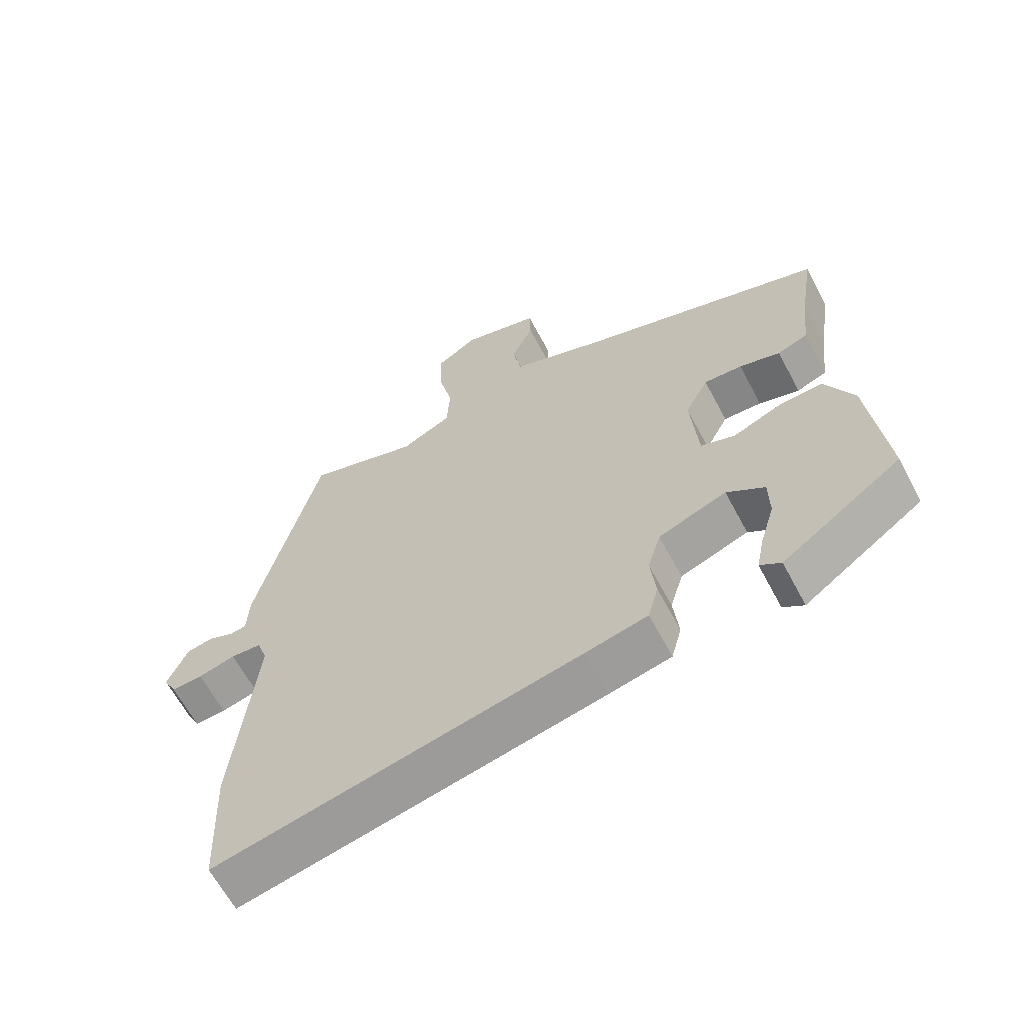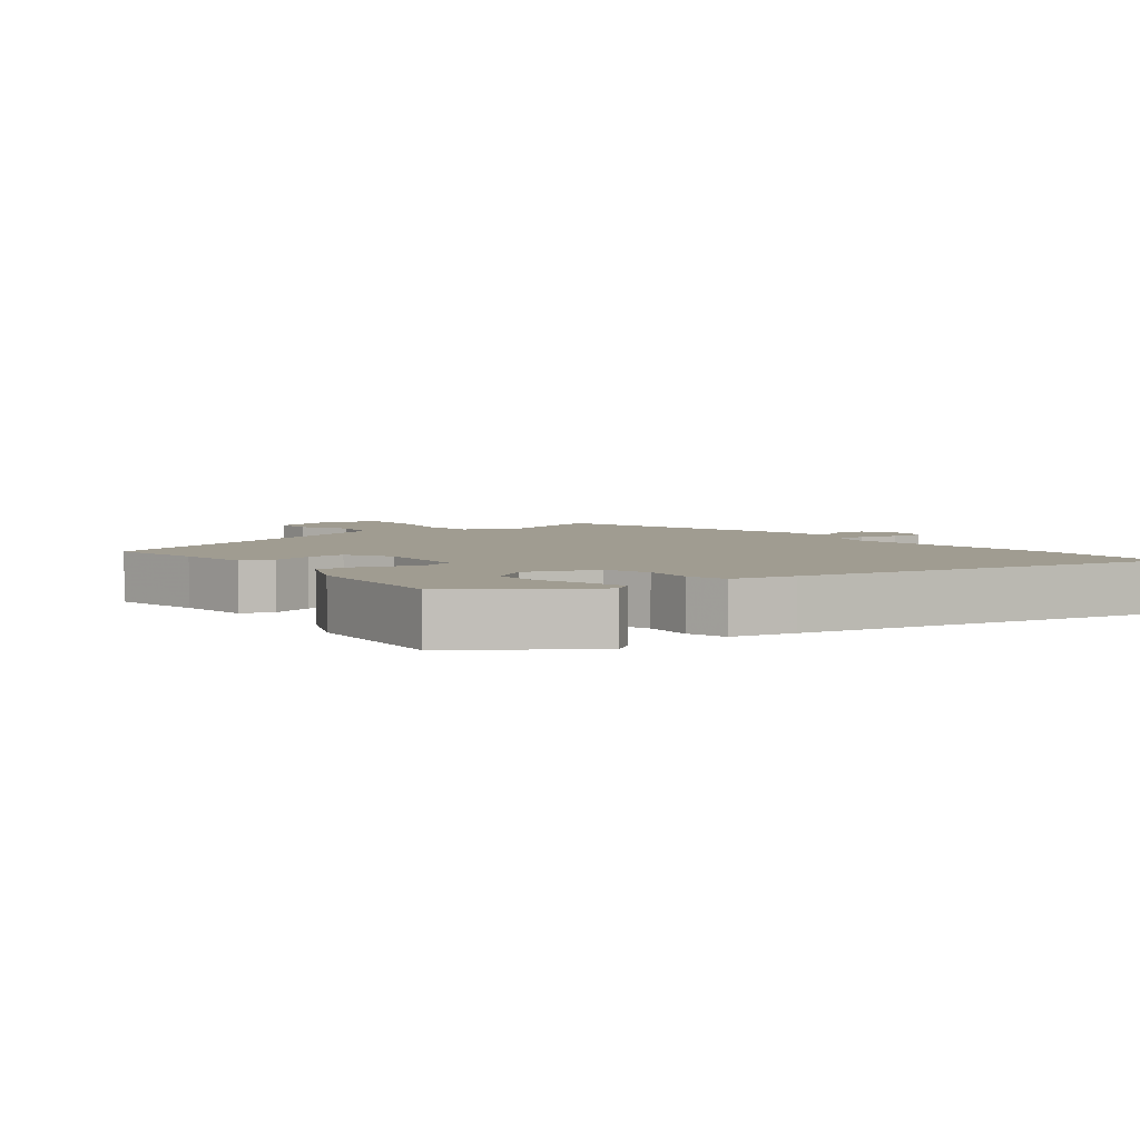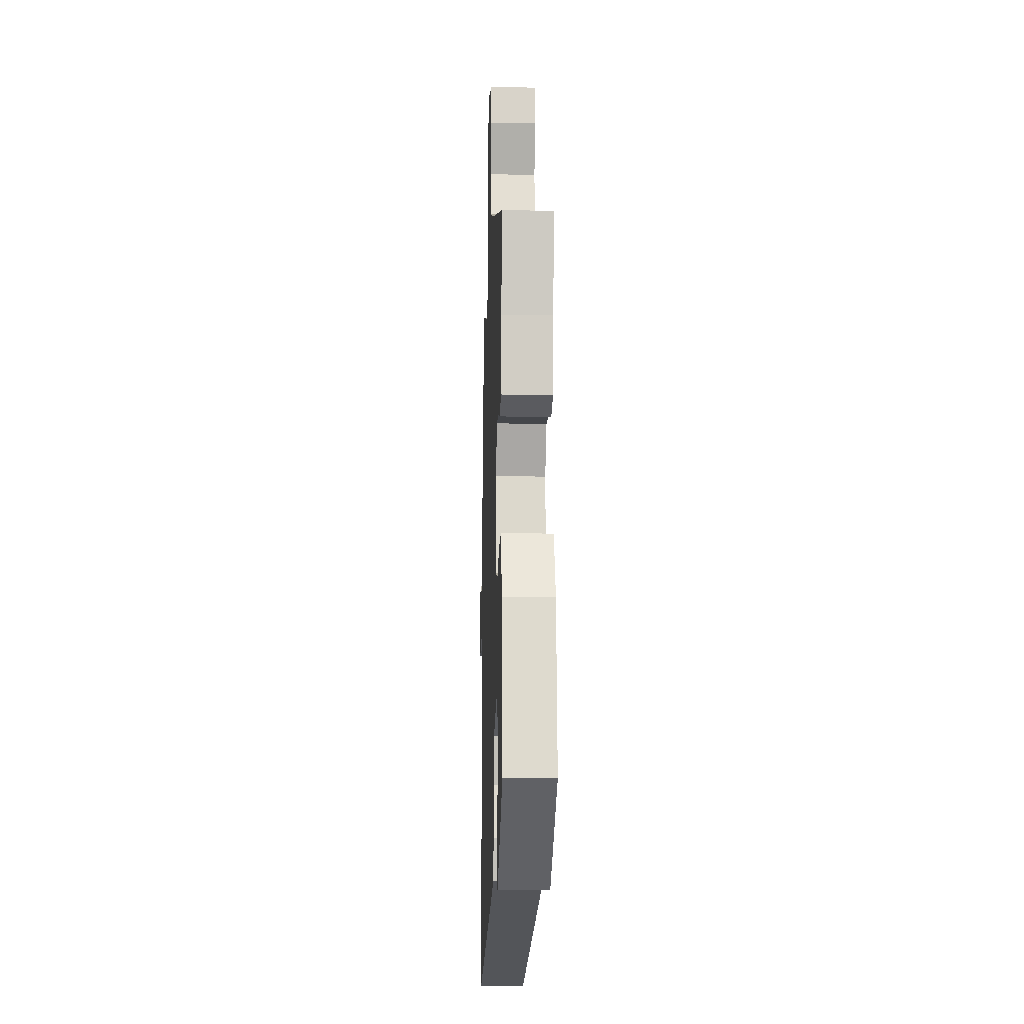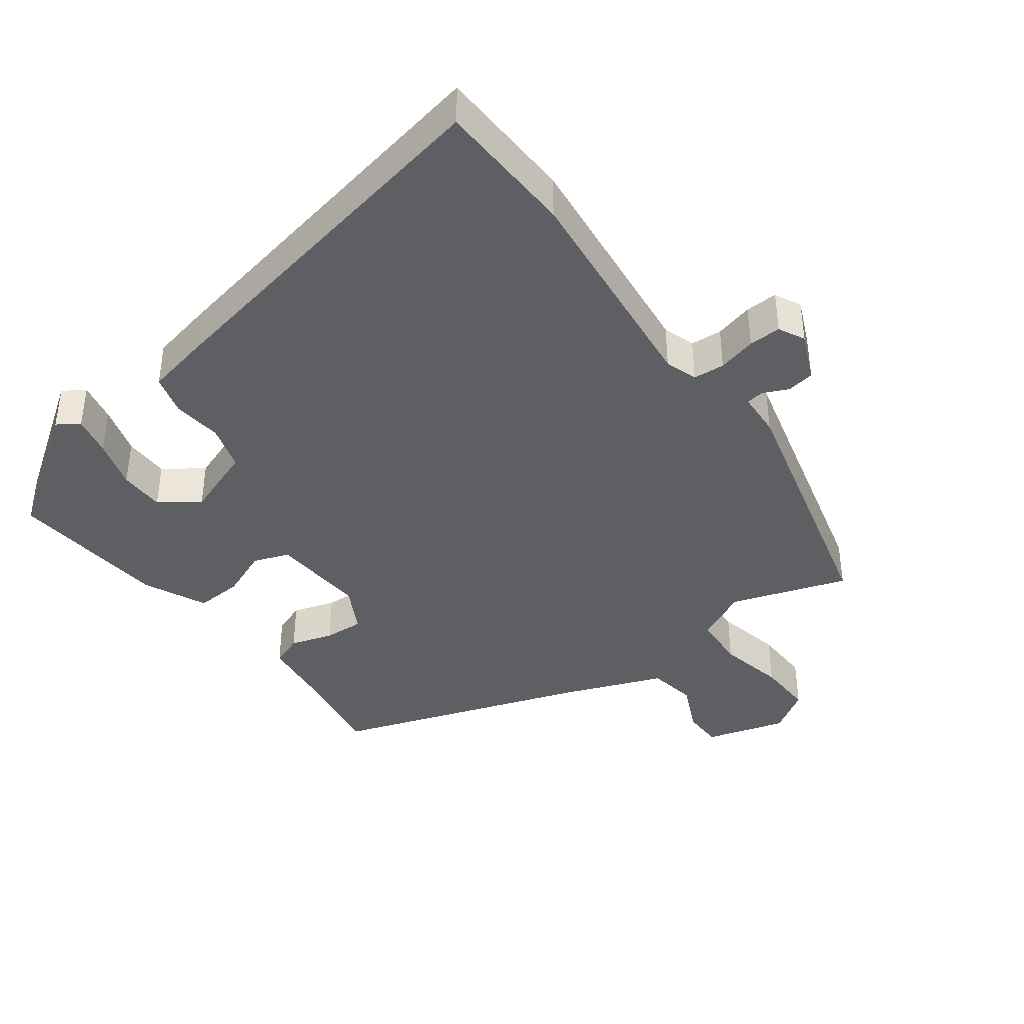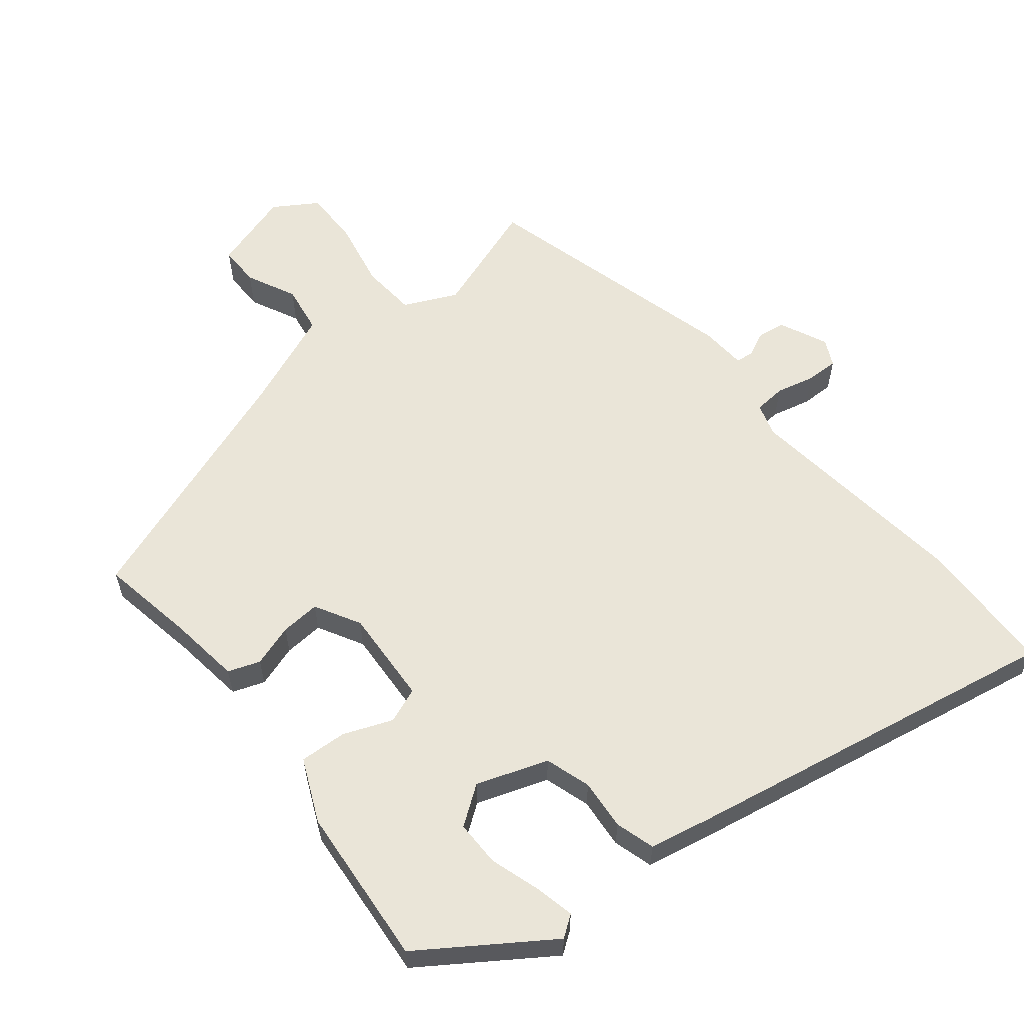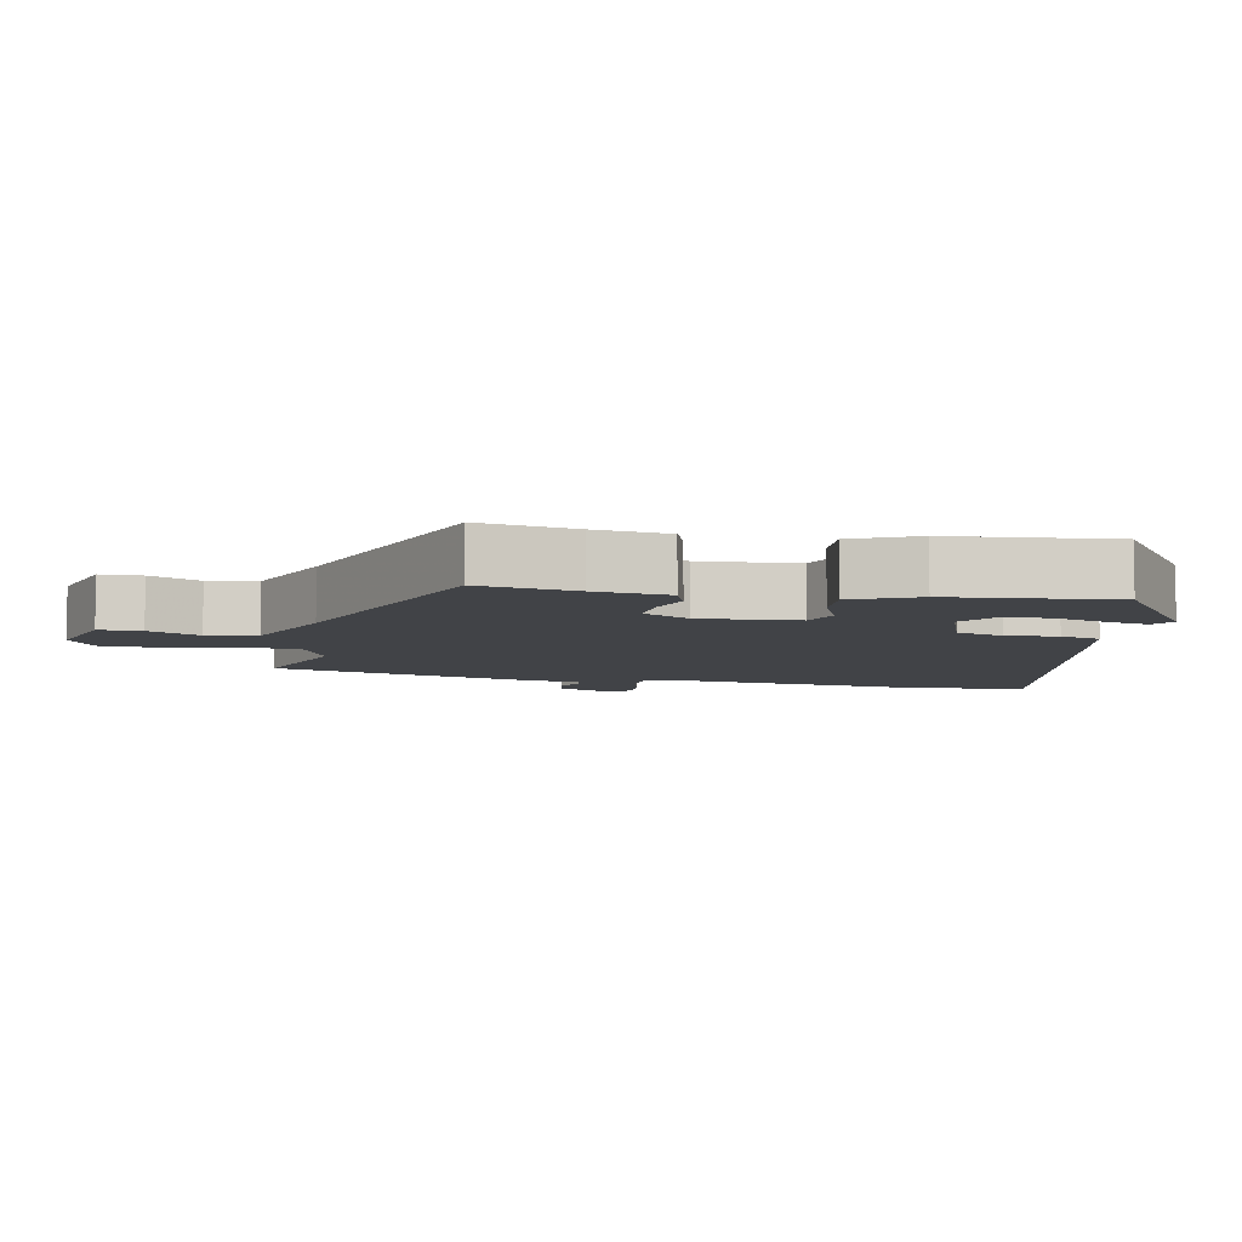
<metadata>
{"format":"obj","ext":"obj","renderer":"f3d","projection":"perspective","resolution":1024,"background":"white","views":[{"elev":-63.9,"azim":28.0,"up":"+Z"},{"elev":4.4,"azim":141.4,"up":"+Y"},{"elev":-12.4,"azim":87.8,"up":"+Z"},{"elev":-40.1,"azim":-143.9,"up":"+Y"},{"elev":59.2,"azim":140.0,"up":"+Y"},{"elev":-7.0,"azim":78.1,"up":"+Y"}]}
</metadata>
<code>
v -0.421 0.07 0.513
v -0.249 0.07 0.457
v -0.171 0.07 0.495
v -0.166 0.07 0.577
v -0.188 0.07 0.676
v -0.191 0.07 0.761
v -0.127 0.07 0.803
v -0.007 0.07 0.769
v -0.006 0.07 0.708
v -0.04 0.07 0.634
v -0.027 0.07 0.562
v 0.12 0.07 0.506
v 0.497 0.07 0.38
v 0.475 0.07 0.24
v 0.463 0.07 0.132
v 0.416 0.07 0.114
v 0.353 0.07 0.133
v 0.294 0.07 0.136
v 0.258 0.07 0.068
v 0.269 0.07 -0.074
v 0.322 0.07 -0.093
v 0.394 0.07 -0.063
v 0.464 0.07 -0.058
v 0.508 0.07 -0.151
v 0.533 0.07 -0.388
v 0.349 0.07 -0.518
v 0.317 0.07 -0.496
v 0.329 0.07 -0.437
v 0.351 0.07 -0.362
v 0.35 0.07 -0.294
v 0.292 0.07 -0.254
v 0.187 0.07 -0.293
v 0.167 0.07 -0.361
v 0.175 0.07 -0.436
v 0.159 0.07 -0.495
v 0.064 0.07 -0.516
v -0.494 0.07 -0.63
v -0.503 0.07 -0.422
v -0.469 0.07 -0.085
v -0.485 0.07 -0.037
v -0.532 0.07 -0.034
v -0.589 0.07 -0.049
v -0.637 0.07 -0.051
v -0.657 0.07 -0.012
v -0.626 0.07 0.06
v -0.585 0.07 0.067
v -0.547 0.07 0.05
v -0.521 0.07 0.054
v -0.518 0.07 0.121
v -0.421 0 0.513
v -0.249 0 0.457
v -0.171 0 0.495
v -0.166 0 0.577
v -0.188 0 0.676
v -0.191 0 0.761
v -0.127 0 0.803
v -0.007 0 0.769
v -0.006 0 0.708
v -0.04 0 0.634
v -0.027 0 0.562
v 0.12 0 0.506
v 0.497 0 0.38
v 0.475 0 0.24
v 0.463 0 0.132
v 0.416 0 0.114
v 0.353 0 0.133
v 0.294 0 0.136
v 0.258 0 0.068
v 0.269 0 -0.074
v 0.322 0 -0.093
v 0.394 0 -0.063
v 0.464 0 -0.058
v 0.508 0 -0.151
v 0.533 0 -0.388
v 0.349 0 -0.518
v 0.317 0 -0.496
v 0.329 0 -0.437
v 0.351 0 -0.362
v 0.35 0 -0.294
v 0.292 0 -0.254
v 0.187 0 -0.293
v 0.167 0 -0.361
v 0.175 0 -0.436
v 0.159 0 -0.495
v 0.064 0 -0.516
v -0.494 0 -0.63
v -0.503 0 -0.422
v -0.469 0 -0.085
v -0.485 0 -0.037
v -0.532 0 -0.034
v -0.589 0 -0.049
v -0.637 0 -0.051
v -0.657 0 -0.012
v -0.626 0 0.06
v -0.585 0 0.067
v -0.547 0 0.05
v -0.521 0 0.054
v -0.518 0 0.121
f 48 49 1 2
f 44 45 46 47
f 44 47 48
f 41 42 43 44
f 40 41 44 48
f 36 37 38 39
f 36 39 40
f 33 34 35 36
f 32 33 36 40
f 31 32 40 48
f 26 27 28 29
f 24 25 26 29
f 24 29 30
f 21 22 23 24
f 21 24 30 31
f 14 15 16 17
f 12 13 14 17
f 11 12 17 18
f 7 8 9 10
f 7 10 11
f 4 5 6 7
f 3 4 7 11
f 20 21 31 48
f 19 20 48 2
f 11 18 19
f 2 3 11 19
f 51 50 98 97
f 96 95 94 93
f 97 96 93
f 93 92 91 90
f 97 93 90 89
f 88 87 86 85
f 89 88 85
f 85 84 83 82
f 89 85 82 81
f 97 89 81 80
f 78 77 76 75
f 78 75 74 73
f 79 78 73
f 73 72 71 70
f 80 79 73 70
f 66 65 64 63
f 66 63 62 61
f 67 66 61 60
f 59 58 57 56
f 60 59 56
f 56 55 54 53
f 60 56 53 52
f 97 80 70 69
f 51 97 69 68
f 68 67 60
f 68 60 52 51
f 1 50 51 2
f 2 51 52 3
f 3 52 53 4
f 4 53 54 5
f 5 54 55 6
f 6 55 56 7
f 7 56 57 8
f 8 57 58 9
f 9 58 59 10
f 10 59 60 11
f 11 60 61 12
f 12 61 62 13
f 13 62 63 14
f 14 63 64 15
f 15 64 65 16
f 16 65 66 17
f 17 66 67 18
f 18 67 68 19
f 19 68 69 20
f 20 69 70 21
f 21 70 71 22
f 22 71 72 23
f 23 72 73 24
f 24 73 74 25
f 25 74 75 26
f 26 75 76 27
f 27 76 77 28
f 28 77 78 29
f 29 78 79 30
f 30 79 80 31
f 31 80 81 32
f 32 81 82 33
f 33 82 83 34
f 34 83 84 35
f 35 84 85 36
f 36 85 86 37
f 37 86 87 38
f 38 87 88 39
f 39 88 89 40
f 40 89 90 41
f 41 90 91 42
f 42 91 92 43
f 43 92 93 44
f 44 93 94 45
f 45 94 95 46
f 46 95 96 47
f 47 96 97 48
f 48 97 98 49
f 49 98 50 1

</code>
